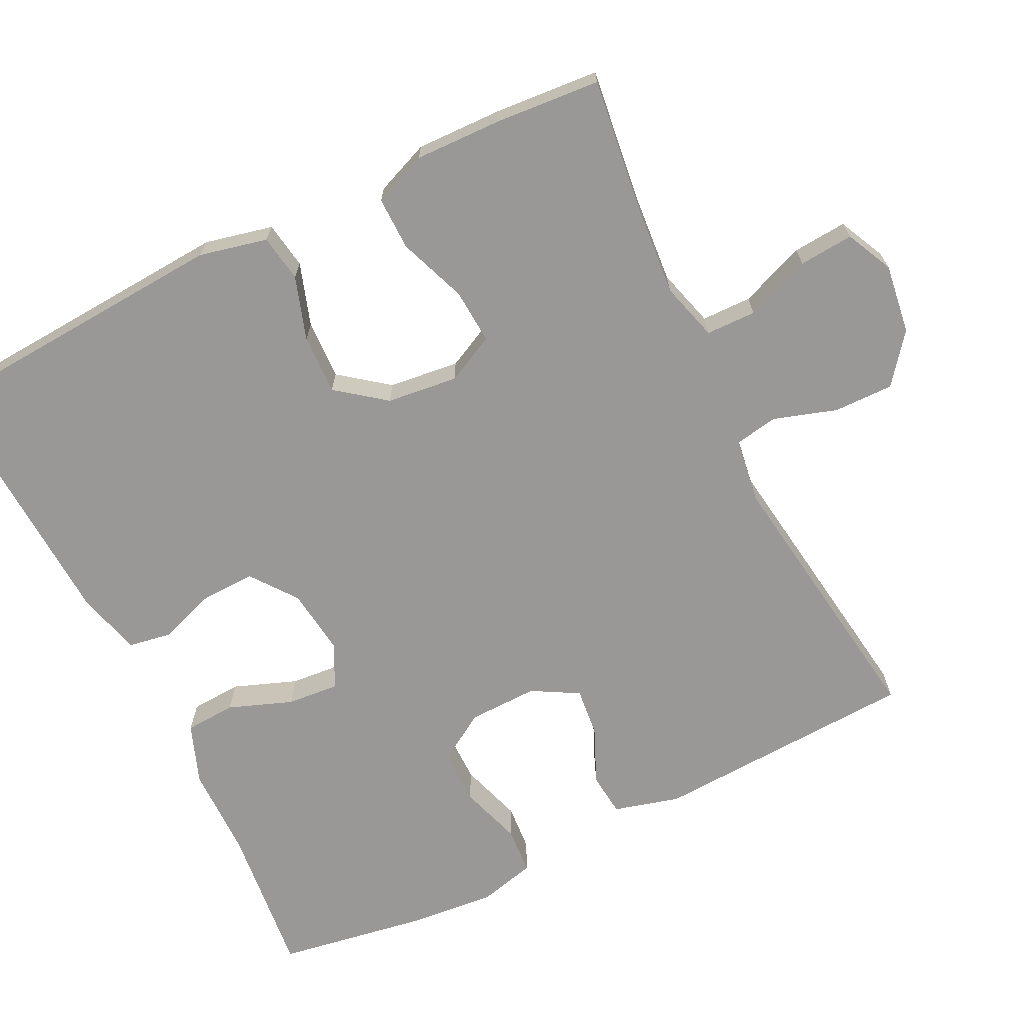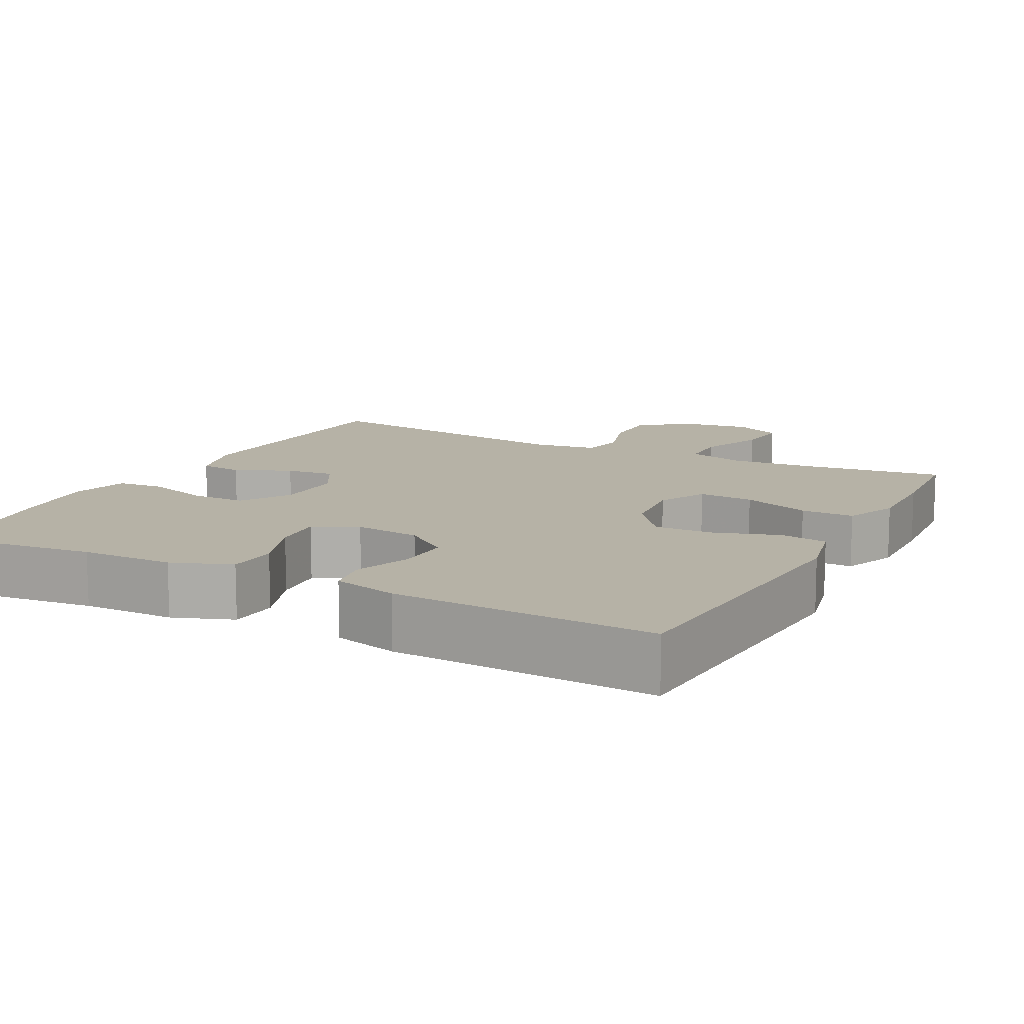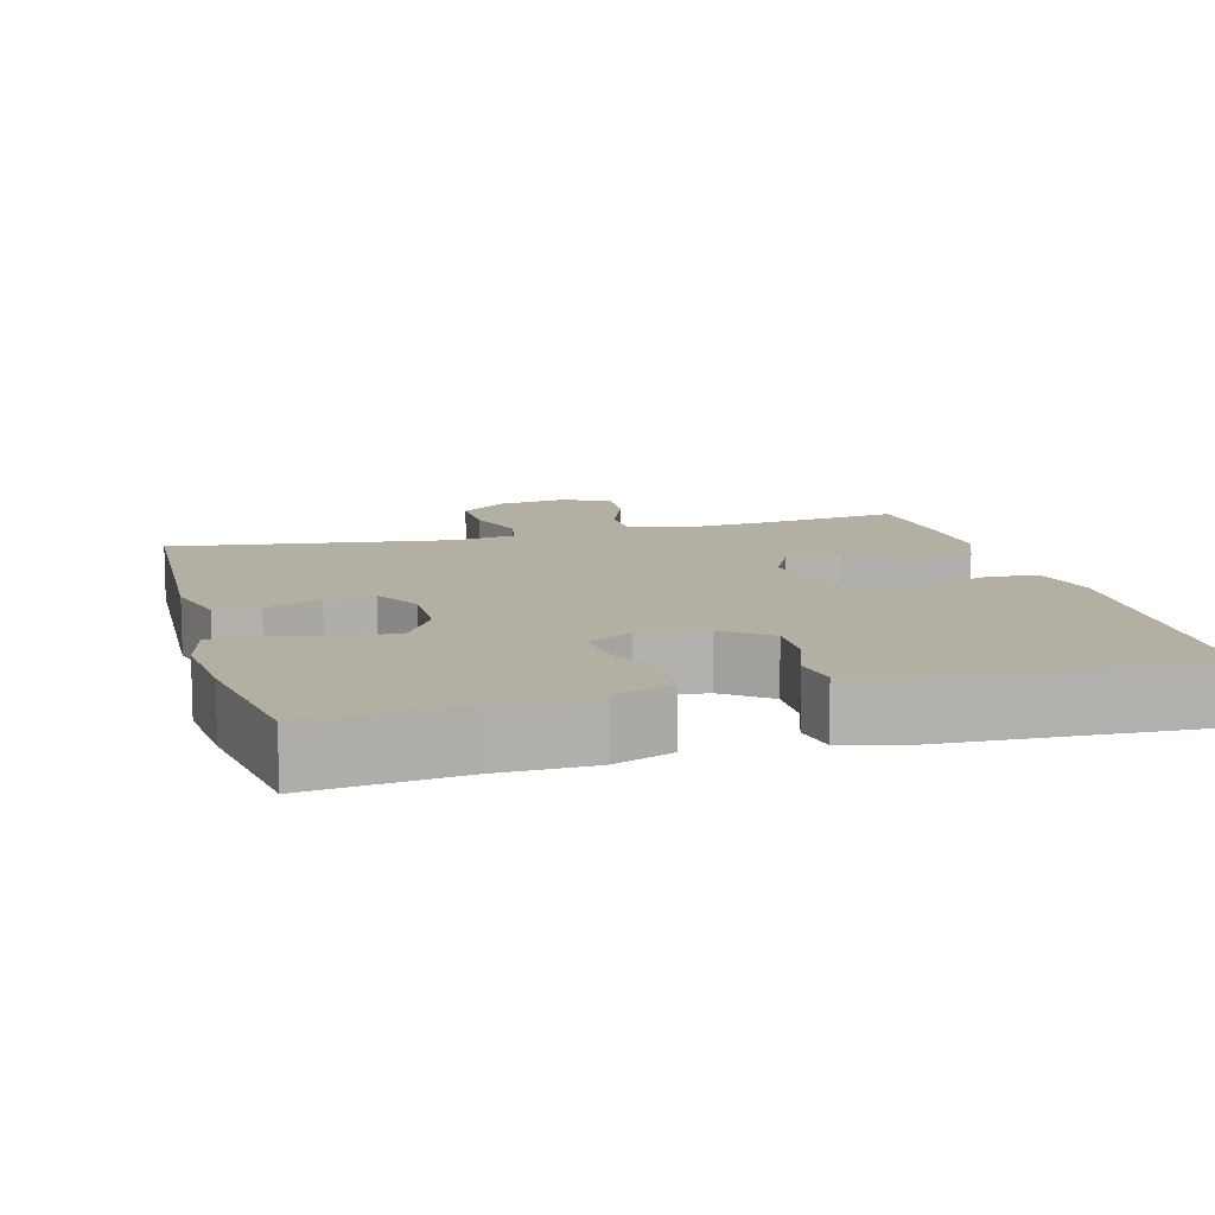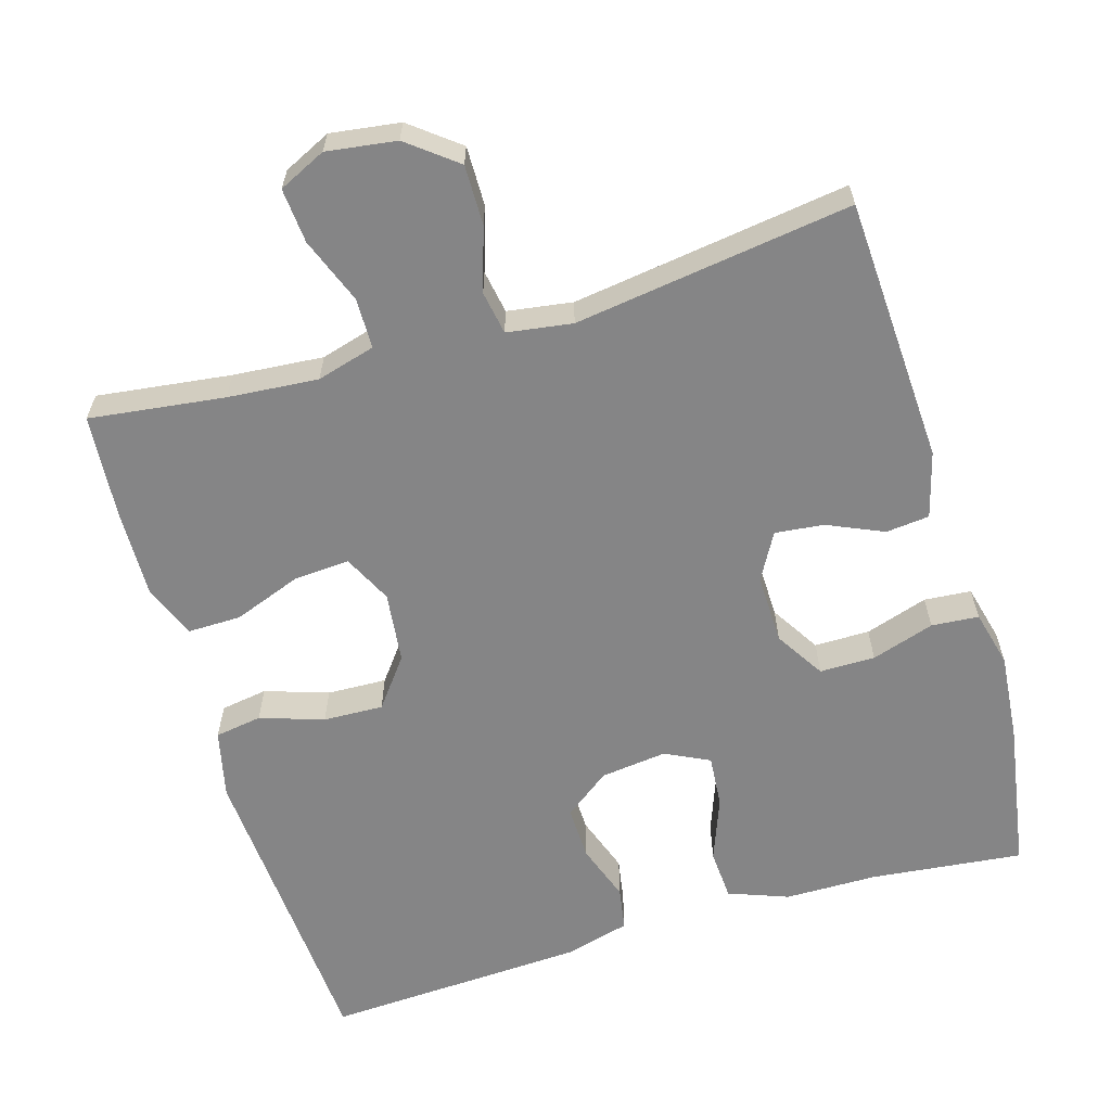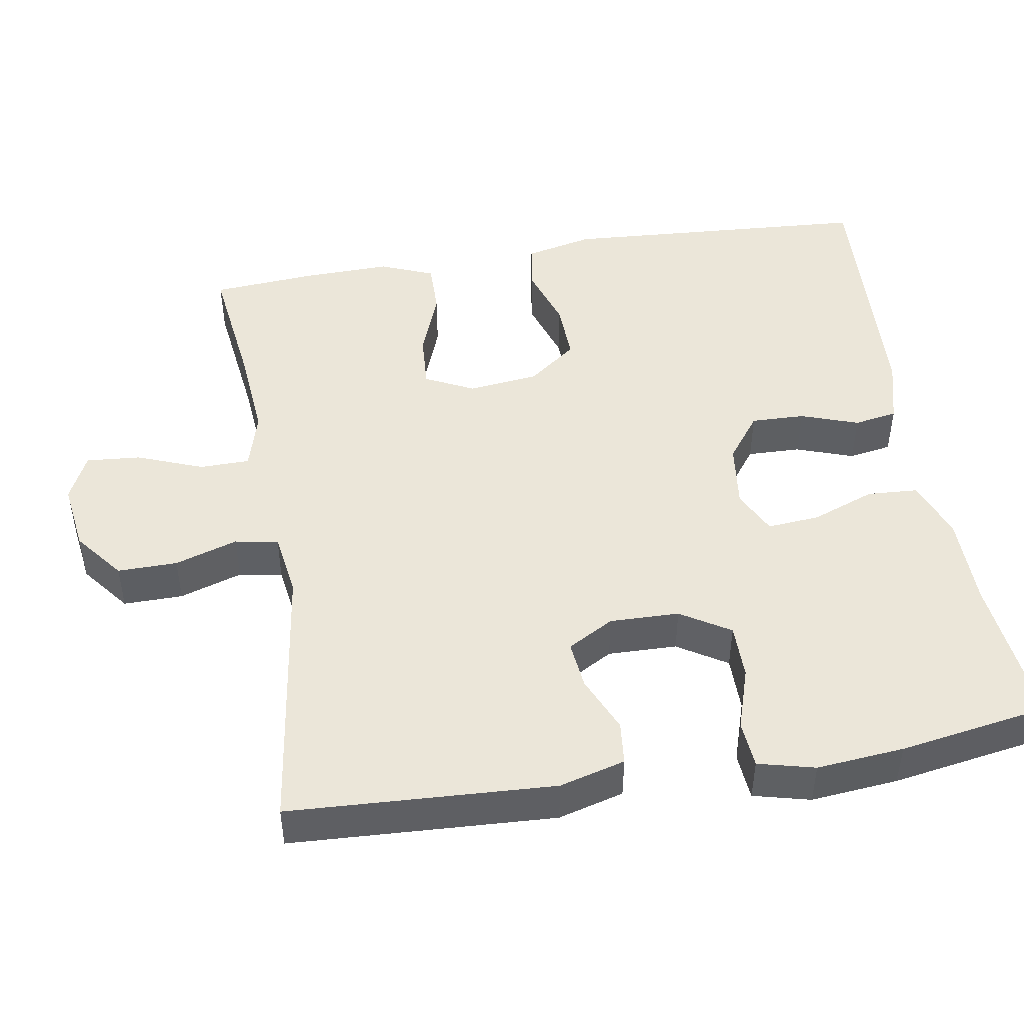
<metadata>
{"format":"obj","ext":"obj","renderer":"f3d","projection":"perspective","resolution":1024,"background":"white","views":[{"elev":-68.6,"azim":116.3,"up":"+Y"},{"elev":12.2,"azim":27.6,"up":"+Y"},{"elev":11.1,"azim":-15.4,"up":"+Y"},{"elev":-61.9,"azim":-163.4,"up":"+Y"},{"elev":47.1,"azim":-99.4,"up":"+Y"}]}
</metadata>
<code>
v 0.5 0.07 0.5
v 0.527 0.07 0.084
v 0.506 0.07 -0.007
v 0.443 0.07 -0.017
v 0.358 0.07 0.011
v 0.278 0.07 0.014
v 0.228 0.07 -0.051
v 0.217 0.07 -0.146
v 0.249 0.07 -0.211
v 0.323 0.07 -0.206
v 0.414 0.07 -0.172
v 0.485 0.07 -0.171
v 0.514 0.07 -0.243
v 0.511 0.07 -0.359
v 0.5 0.07 -0.5
v 0.32 0.07 -0.477
v 0.199 0.07 -0.467
v 0.121 0.07 -0.489
v 0.12 0.07 -0.556
v 0.154 0.07 -0.644
v 0.16 0.07 -0.717
v 0.097 0.07 -0.747
v 0.004 0.07 -0.734
v -0.061 0.07 -0.683
v -0.06 0.07 -0.603
v -0.033 0.07 -0.519
v -0.043 0.07 -0.461
v -0.13 0.07 -0.448
v -0.5 0.07 -0.5
v -0.518 0.07 -0.146
v -0.494 0.07 -0.058
v -0.436 0.07 -0.052
v -0.361 0.07 -0.085
v -0.296 0.07 -0.092
v -0.261 0.07 -0.03
v -0.263 0.07 0.063
v -0.304 0.07 0.129
v -0.378 0.07 0.129
v -0.462 0.07 0.102
v -0.525 0.07 0.107
v -0.544 0.07 0.183
v -0.533 0.07 0.3
v -0.5 0.07 0.5
v -0.297 0.07 0.478
v -0.173 0.07 0.477
v -0.093 0.07 0.447
v -0.089 0.07 0.379
v -0.121 0.07 0.294
v -0.127 0.07 0.224
v -0.068 0.07 0.195
v 0.021 0.07 0.206
v 0.082 0.07 0.252
v 0.08 0.07 0.324
v 0.053 0.07 0.401
v 0.063 0.07 0.459
v 0.15 0.07 0.482
v 0.5 0 0.5
v 0.527 0 0.084
v 0.506 0 -0.007
v 0.443 0 -0.017
v 0.358 0 0.011
v 0.278 0 0.014
v 0.228 0 -0.051
v 0.217 0 -0.146
v 0.249 0 -0.211
v 0.323 0 -0.206
v 0.414 0 -0.172
v 0.485 0 -0.171
v 0.514 0 -0.243
v 0.511 0 -0.359
v 0.5 0 -0.5
v 0.32 0 -0.477
v 0.199 0 -0.467
v 0.121 0 -0.489
v 0.12 0 -0.556
v 0.154 0 -0.644
v 0.16 0 -0.717
v 0.097 0 -0.747
v 0.004 0 -0.734
v -0.061 0 -0.683
v -0.06 0 -0.603
v -0.033 0 -0.519
v -0.043 0 -0.461
v -0.13 0 -0.448
v -0.5 0 -0.5
v -0.518 0 -0.146
v -0.494 0 -0.058
v -0.436 0 -0.052
v -0.361 0 -0.085
v -0.296 0 -0.092
v -0.261 0 -0.03
v -0.263 0 0.063
v -0.304 0 0.129
v -0.378 0 0.129
v -0.462 0 0.102
v -0.525 0 0.107
v -0.544 0 0.183
v -0.533 0 0.3
v -0.5 0 0.5
v -0.297 0 0.478
v -0.173 0 0.477
v -0.093 0 0.447
v -0.089 0 0.379
v -0.121 0 0.294
v -0.127 0 0.224
v -0.068 0 0.195
v 0.021 0 0.206
v 0.082 0 0.252
v 0.08 0 0.324
v 0.053 0 0.401
v 0.063 0 0.459
v 0.15 0 0.482
f 3 4 5
f 2 3 5
f 1 2 5
f 56 1 5
f 55 56 5
f 54 55 5
f 53 54 5
f 52 53 5 6
f 51 52 6 7
f 50 51 7 8
f 49 50 8 9
f 46 47 48
f 45 46 48
f 44 45 48
f 44 48 49
f 43 44 49
f 42 43 49
f 41 42 49
f 40 41 49
f 39 40 49
f 38 39 49
f 37 38 49
f 36 37 49 9
f 31 32 33
f 30 31 33
f 29 30 33
f 28 29 33
f 27 28 33 34
f 24 25 26
f 23 24 26
f 22 23 26
f 21 22 26
f 20 21 26
f 19 20 26
f 18 19 26 27
f 27 34 35
f 18 27 35
f 17 18 35
f 14 15 16
f 13 14 16
f 12 13 16
f 11 12 16
f 10 11 16
f 9 10 16 17
f 9 17 35 36
f 61 60 59
f 61 59 58
f 61 58 57
f 61 57 112
f 61 112 111
f 61 111 110
f 61 110 109
f 62 61 109 108
f 63 62 108 107
f 64 63 107 106
f 65 64 106 105
f 104 103 102
f 104 102 101
f 104 101 100
f 105 104 100
f 105 100 99
f 105 99 98
f 105 98 97
f 105 97 96
f 105 96 95
f 105 95 94
f 105 94 93
f 65 105 93 92
f 89 88 87
f 89 87 86
f 89 86 85
f 89 85 84
f 90 89 84 83
f 82 81 80
f 82 80 79
f 82 79 78
f 82 78 77
f 82 77 76
f 82 76 75
f 83 82 75 74
f 91 90 83
f 91 83 74
f 91 74 73
f 72 71 70
f 72 70 69
f 72 69 68
f 72 68 67
f 72 67 66
f 73 72 66 65
f 92 91 73 65
f 1 57 58 2
f 2 58 59 3
f 3 59 60 4
f 4 60 61 5
f 5 61 62 6
f 6 62 63 7
f 7 63 64 8
f 8 64 65 9
f 9 65 66 10
f 10 66 67 11
f 11 67 68 12
f 12 68 69 13
f 13 69 70 14
f 14 70 71 15
f 15 71 72 16
f 16 72 73 17
f 17 73 74 18
f 18 74 75 19
f 19 75 76 20
f 20 76 77 21
f 21 77 78 22
f 22 78 79 23
f 23 79 80 24
f 24 80 81 25
f 25 81 82 26
f 26 82 83 27
f 27 83 84 28
f 28 84 85 29
f 29 85 86 30
f 30 86 87 31
f 31 87 88 32
f 32 88 89 33
f 33 89 90 34
f 34 90 91 35
f 35 91 92 36
f 36 92 93 37
f 37 93 94 38
f 38 94 95 39
f 39 95 96 40
f 40 96 97 41
f 41 97 98 42
f 42 98 99 43
f 43 99 100 44
f 44 100 101 45
f 45 101 102 46
f 46 102 103 47
f 47 103 104 48
f 48 104 105 49
f 49 105 106 50
f 50 106 107 51
f 51 107 108 52
f 52 108 109 53
f 53 109 110 54
f 54 110 111 55
f 55 111 112 56
f 56 112 57 1

</code>
